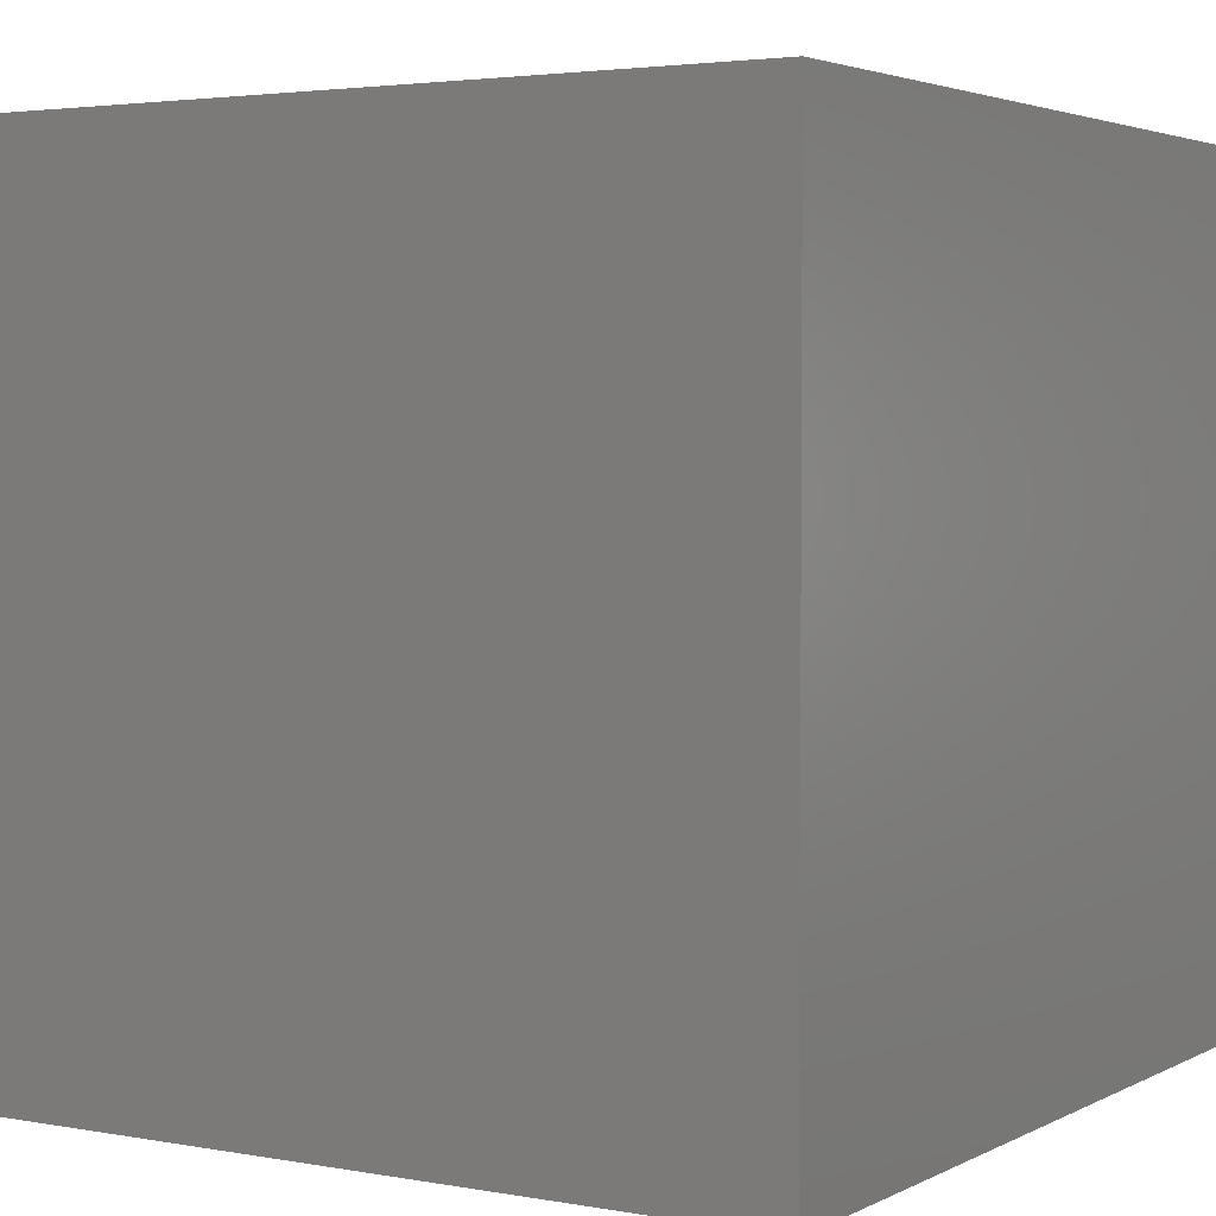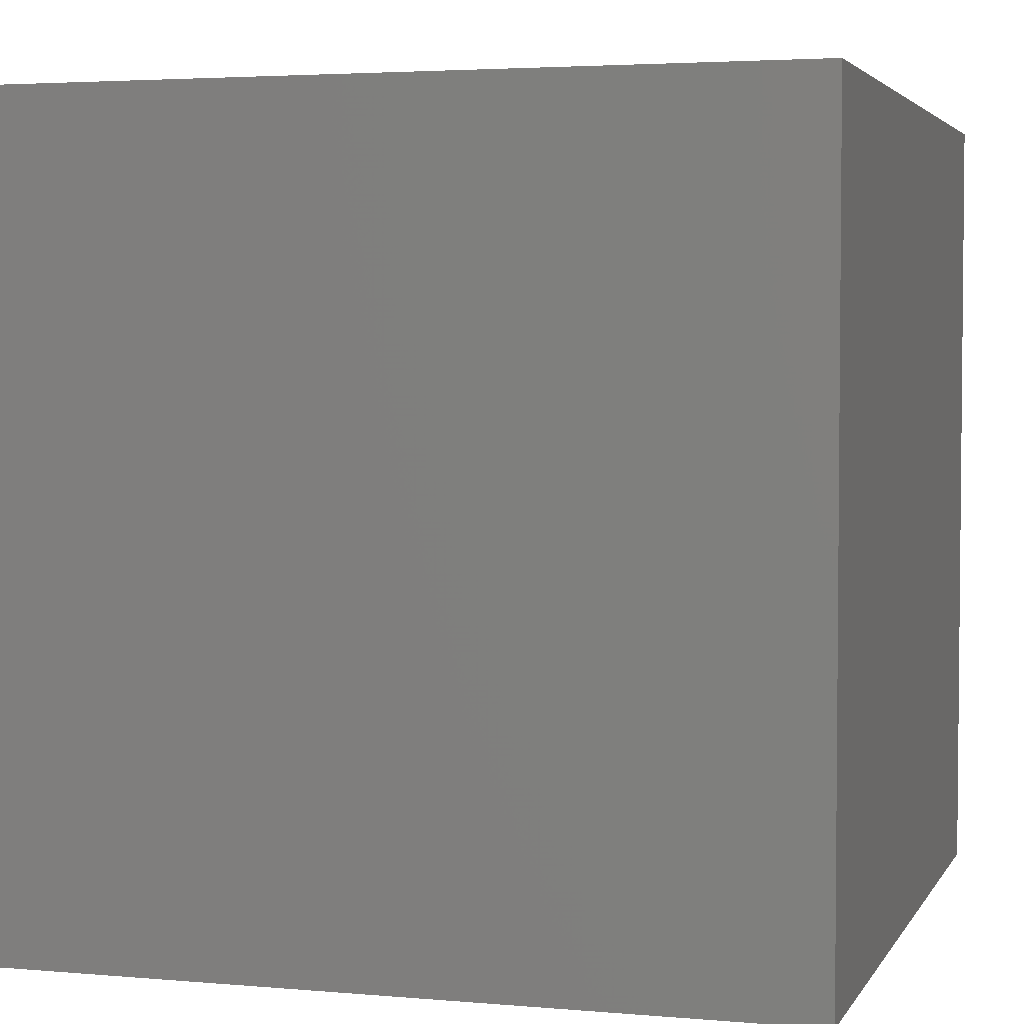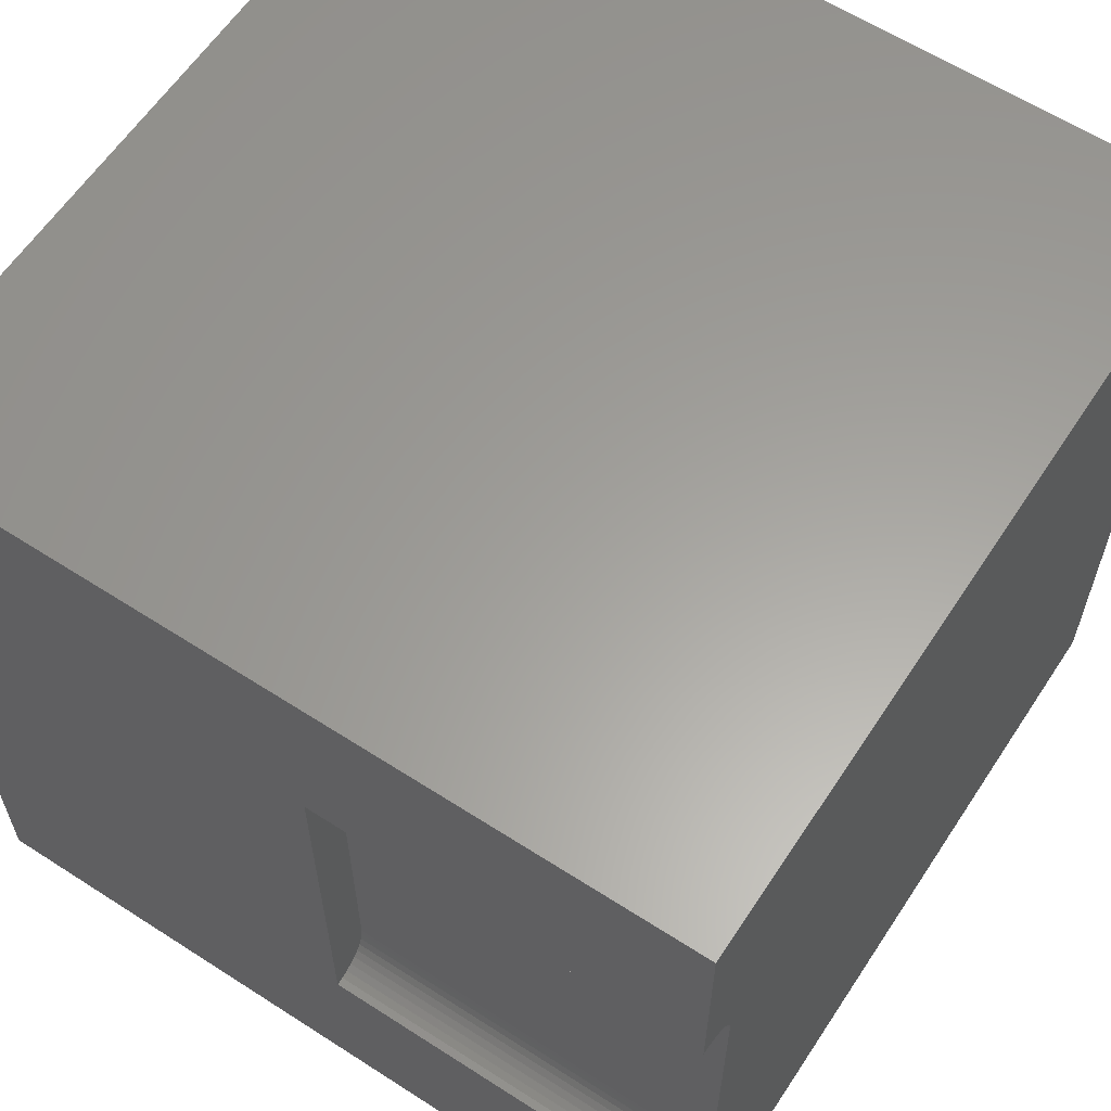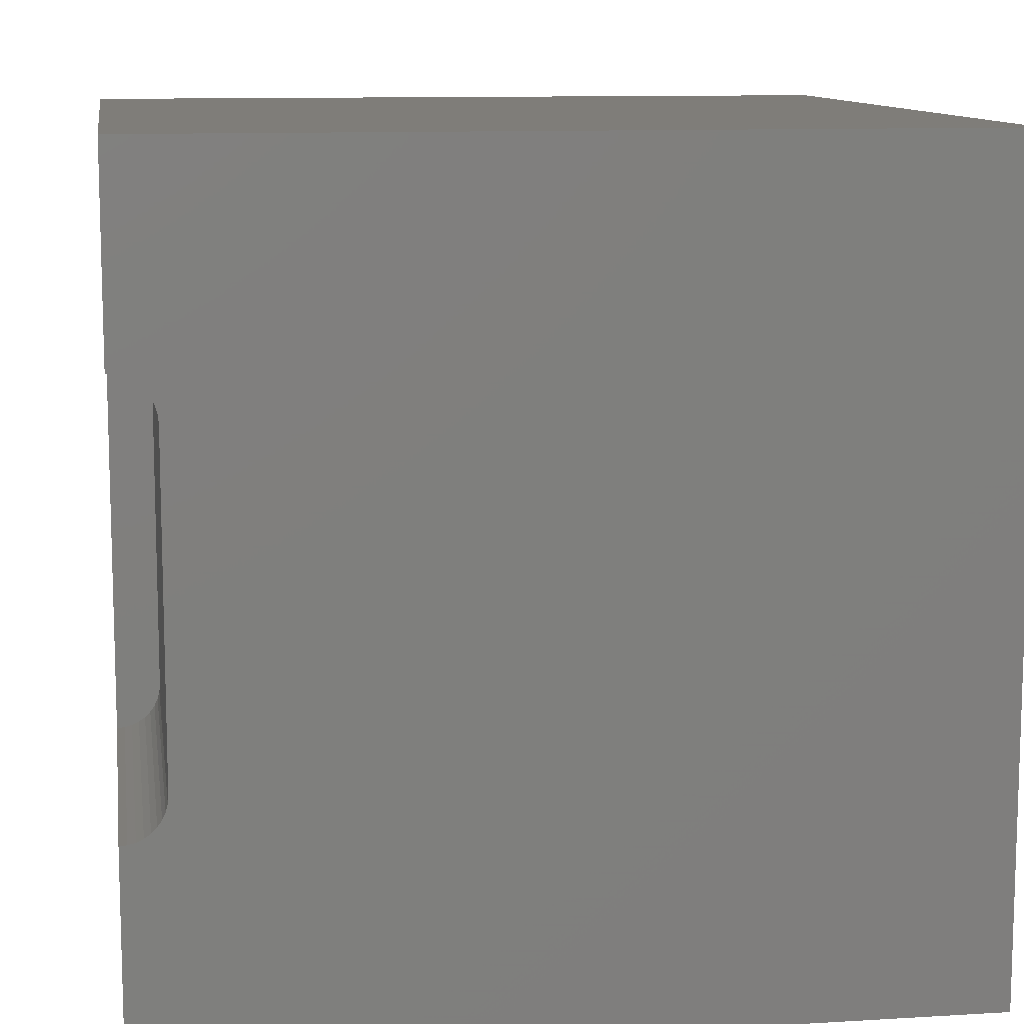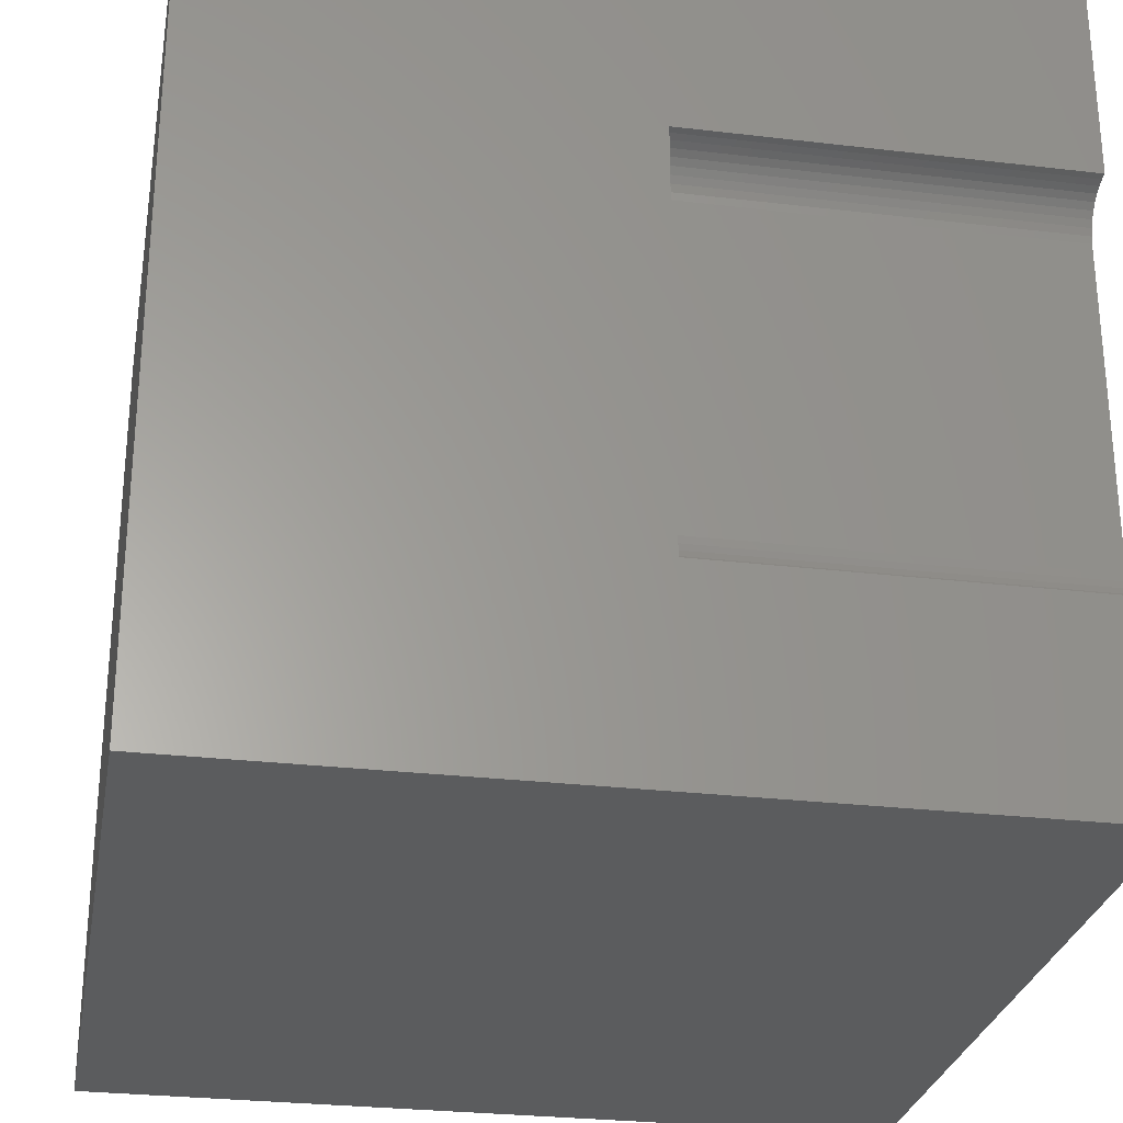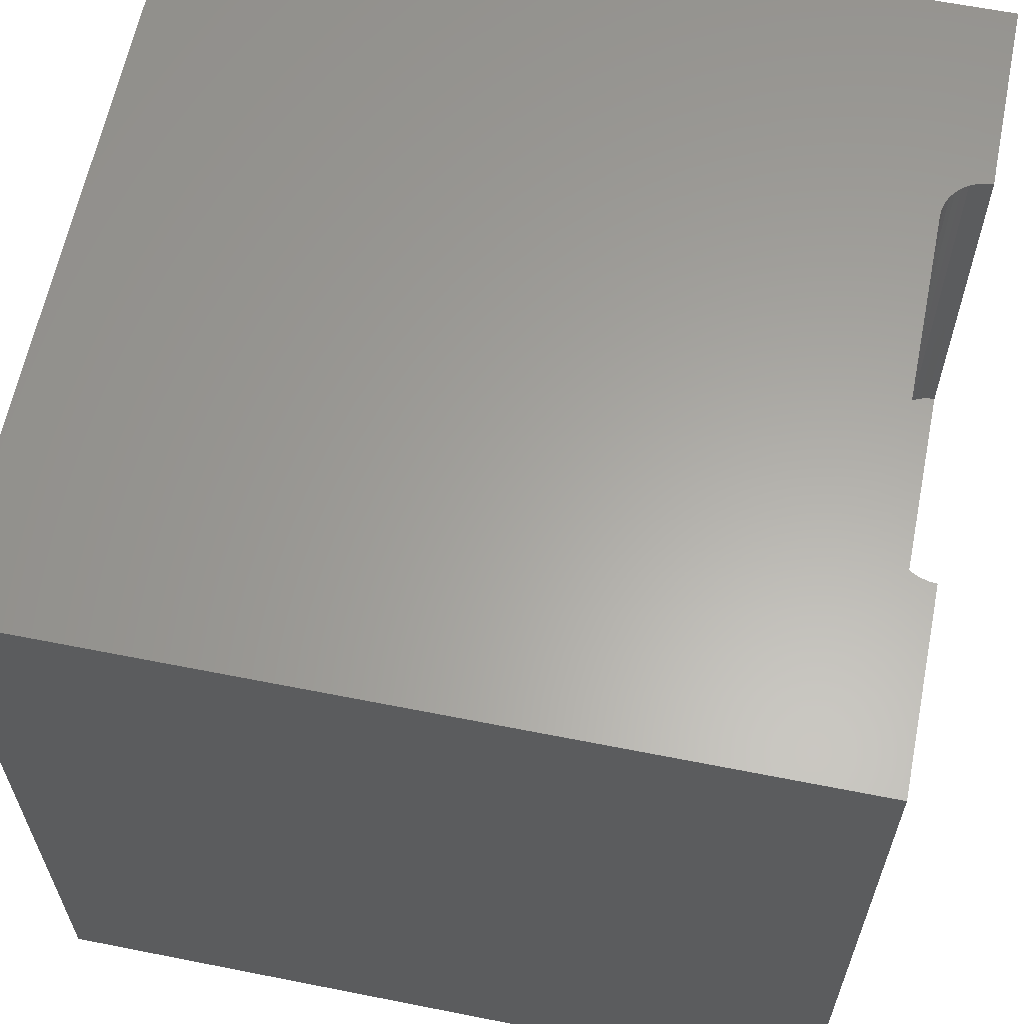
<metadata>
{"format":"stl","ext":"stl","renderer":"f3d","projection":"perspective","resolution":1024,"background":"white","views":[{"elev":3.2,"azim":121.7,"up":"+Y"},{"elev":3.5,"azim":106.7,"up":"+Z"},{"elev":61.1,"azim":-56.7,"up":"+Y"},{"elev":10.9,"azim":-8.5,"up":"+Y"},{"elev":-28.0,"azim":-100.2,"up":"+Y"},{"elev":62.1,"azim":-168.6,"up":"+Z"}]}
</metadata>
<code>
# stl→obj: 52 verts, 92 faces
v 0 7.547 10
v 0 10 10
v 0 7.547 5.243
v 0 10 0
v 0 2.453 5.243
v 0 0 0
v 0 2.453 10
v 0 0 10
v 0.09411 2.462 10
v 3.319e-17 7.547 10
v 0.09411 7.538 10
v 0.5093 2.81 10
v 0.4694 2.724 10
v 10 0 10
v 0.1854 2.486 10
v 0.5337 2.901 10
v 0.4152 2.647 10
v 0.3484 2.58 10
v 0.271 2.526 10
v 0.4694 7.276 10
v 0.5093 7.19 10
v 10 10 10
v 0.4152 7.353 10
v 0.1854 7.514 10
v 0.271 7.474 10
v 0.3484 7.42 10
v 0.5337 7.099 10
v 0.542 7.005 10
v 0.542 2.995 10
v 10 10 0
v 10 0 0
v 0.09411 7.538 5.243
v 3.319e-17 7.547 5.243
v 0.542 7.005 5.243
v 0.1854 2.486 5.243
v 0.271 2.526 5.243
v 0.542 2.995 5.243
v 0.09411 2.462 5.243
v 0.4152 7.353 5.243
v 0.3484 7.42 5.243
v -9.956e-17 2.453 5.243
v 0.4152 2.647 5.243
v 0.4694 2.724 5.243
v 0.5093 2.81 5.243
v 0.5337 7.099 5.243
v 0.5093 7.19 5.243
v 0.4694 7.276 5.243
v 0.271 7.474 5.243
v 0.1854 7.514 5.243
v 0.3484 2.58 5.243
v 0.5337 2.901 5.243
v -9.956e-17 2.453 10
f 1 2 3
f 3 2 4
f 3 4 5
f 5 4 6
f 5 6 7
f 7 6 8
f 9 7 8
f 2 10 11
f 12 13 14
f 9 8 15
f 12 14 16
f 13 17 14
f 14 17 18
f 14 18 8
f 8 18 19
f 8 19 15
f 20 21 22
f 20 22 23
f 11 24 2
f 2 24 25
f 2 25 22
f 22 25 26
f 22 26 23
f 21 27 22
f 22 27 28
f 22 28 14
f 14 28 29
f 14 29 16
f 30 22 31
f 31 22 14
f 4 30 6
f 6 30 31
f 22 30 2
f 2 30 4
f 31 14 6
f 6 14 8
f 32 33 34
f 35 36 37
f 35 37 38
f 34 39 40
f 34 33 37
f 37 33 41
f 37 41 38
f 42 43 44
f 45 46 34
f 34 46 47
f 34 47 39
f 40 48 34
f 34 48 49
f 34 49 32
f 36 50 37
f 37 50 42
f 37 42 51
f 51 42 44
f 41 52 9
f 41 9 38
f 38 9 15
f 38 15 35
f 35 15 19
f 35 19 36
f 36 19 18
f 36 18 50
f 50 18 17
f 50 17 42
f 42 17 13
f 42 13 43
f 43 13 12
f 43 12 44
f 44 12 16
f 44 16 51
f 51 16 29
f 51 29 37
f 34 28 27
f 34 27 45
f 45 27 21
f 45 21 46
f 46 21 20
f 46 20 47
f 47 20 23
f 47 23 39
f 39 23 26
f 39 26 40
f 40 26 25
f 40 25 48
f 48 25 24
f 48 24 49
f 49 24 11
f 49 11 32
f 32 11 10
f 32 10 33
f 34 37 28
f 28 37 29

</code>
